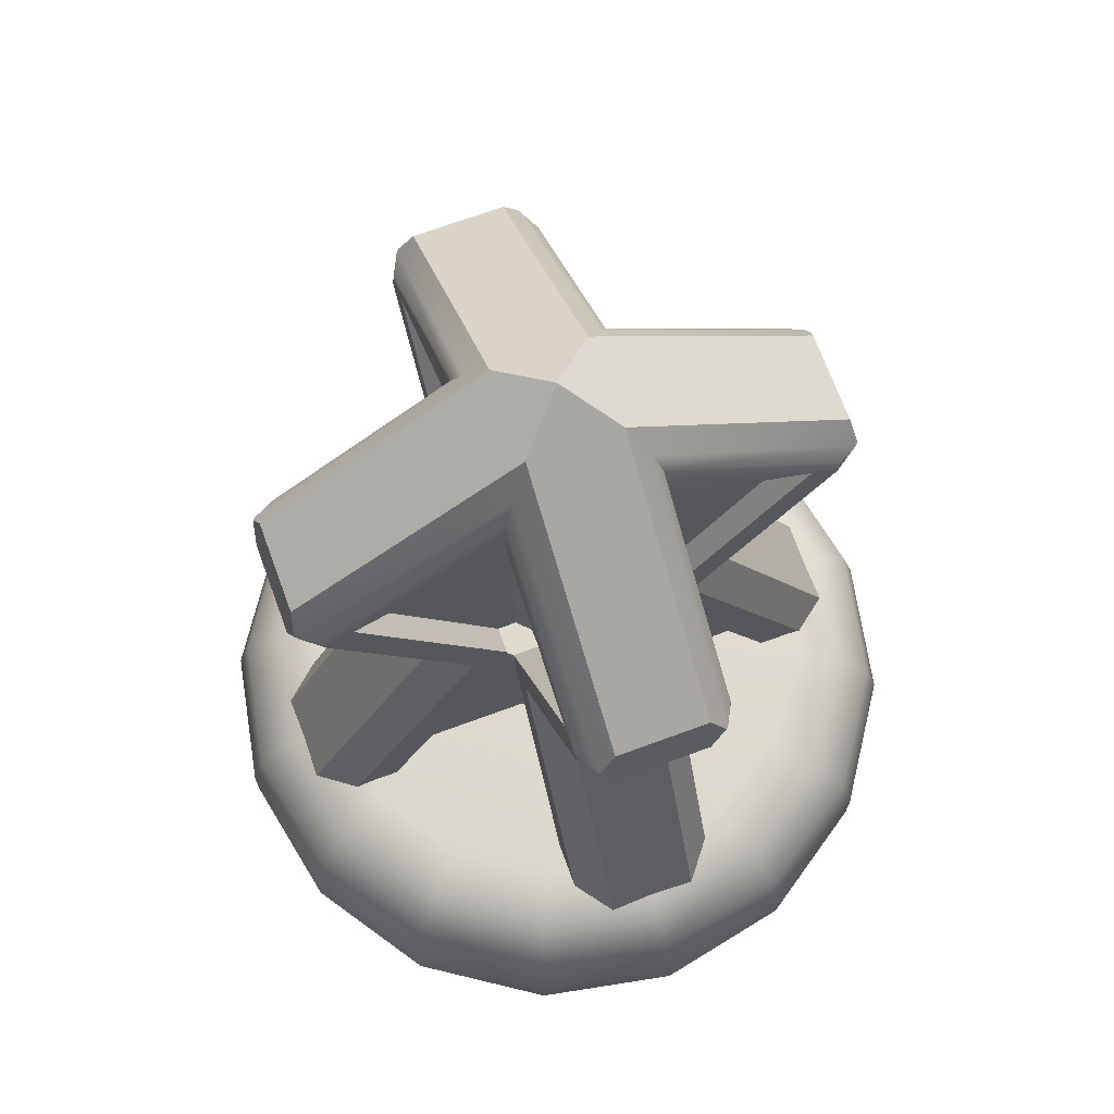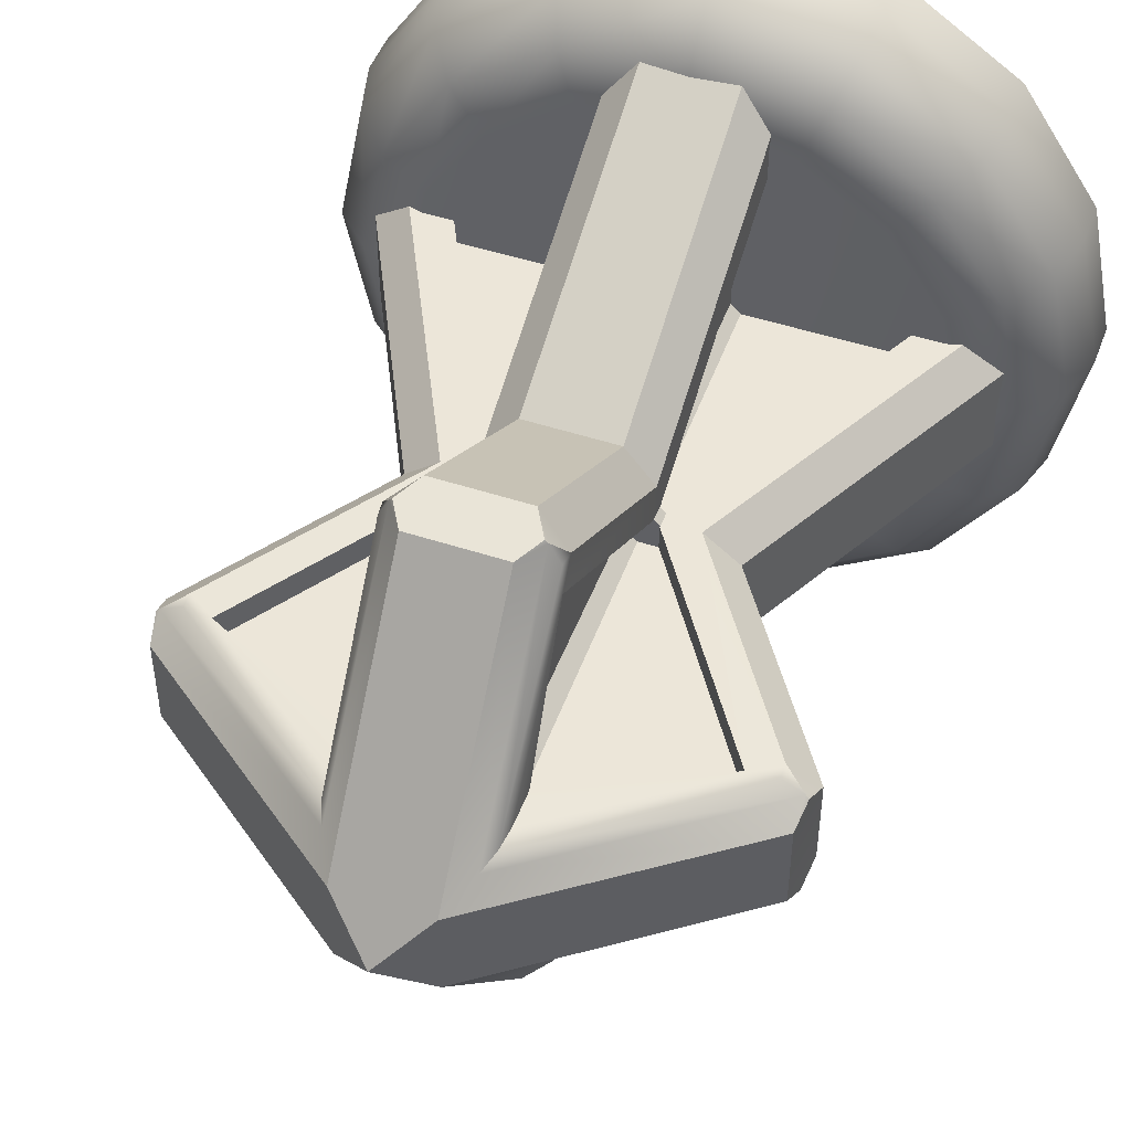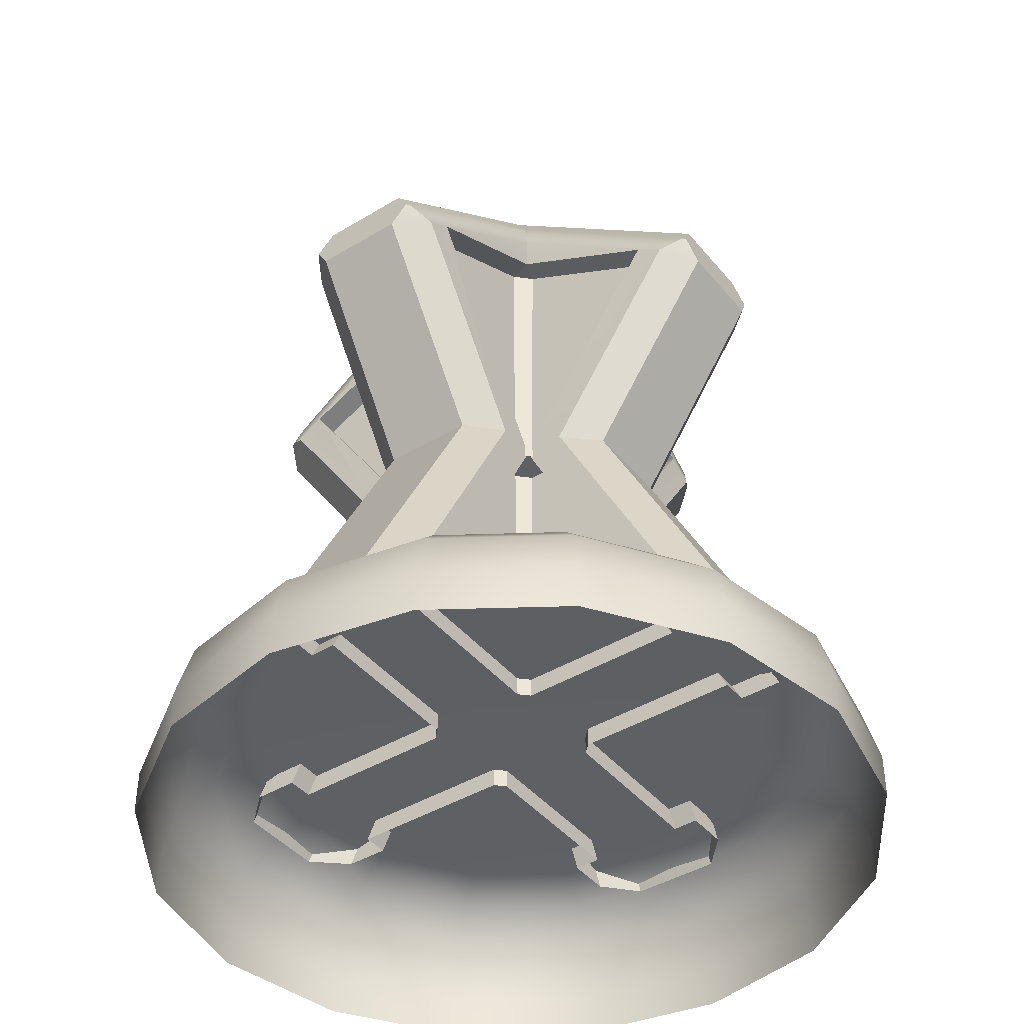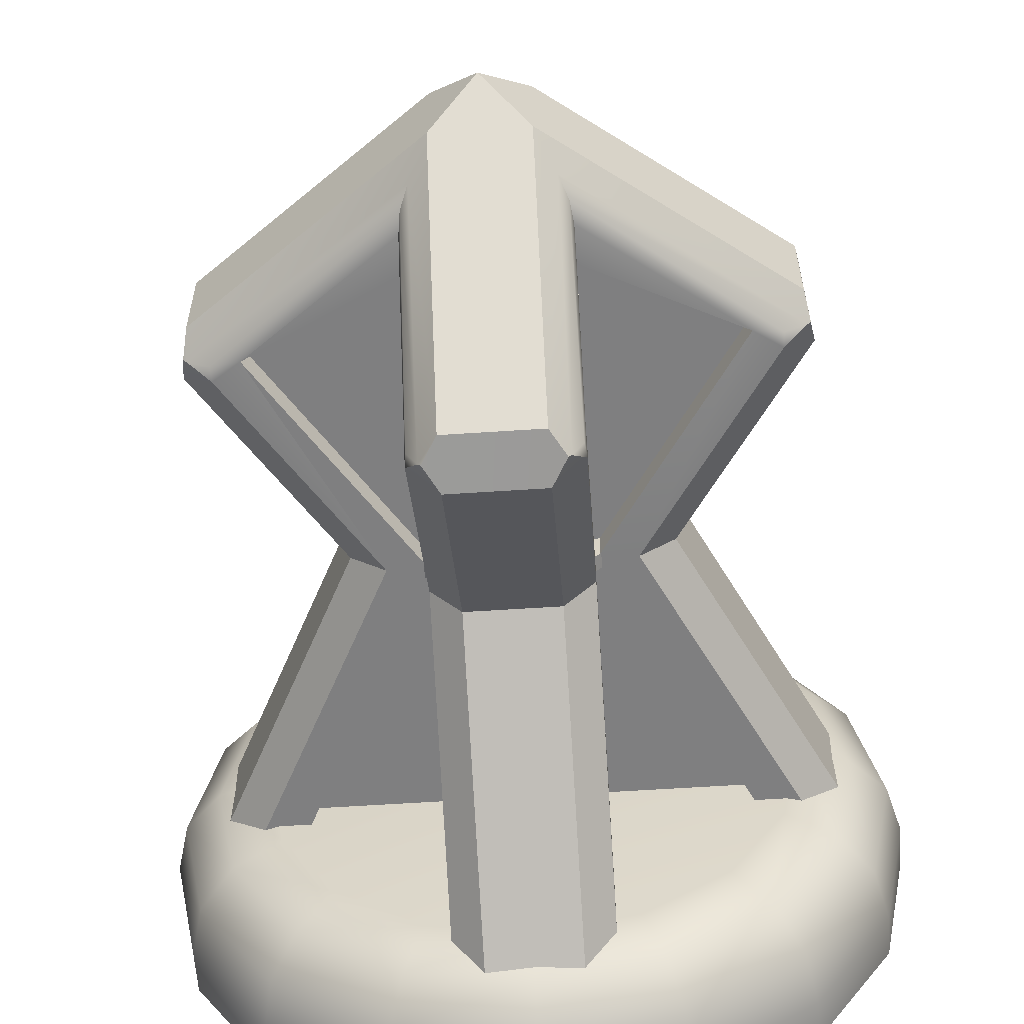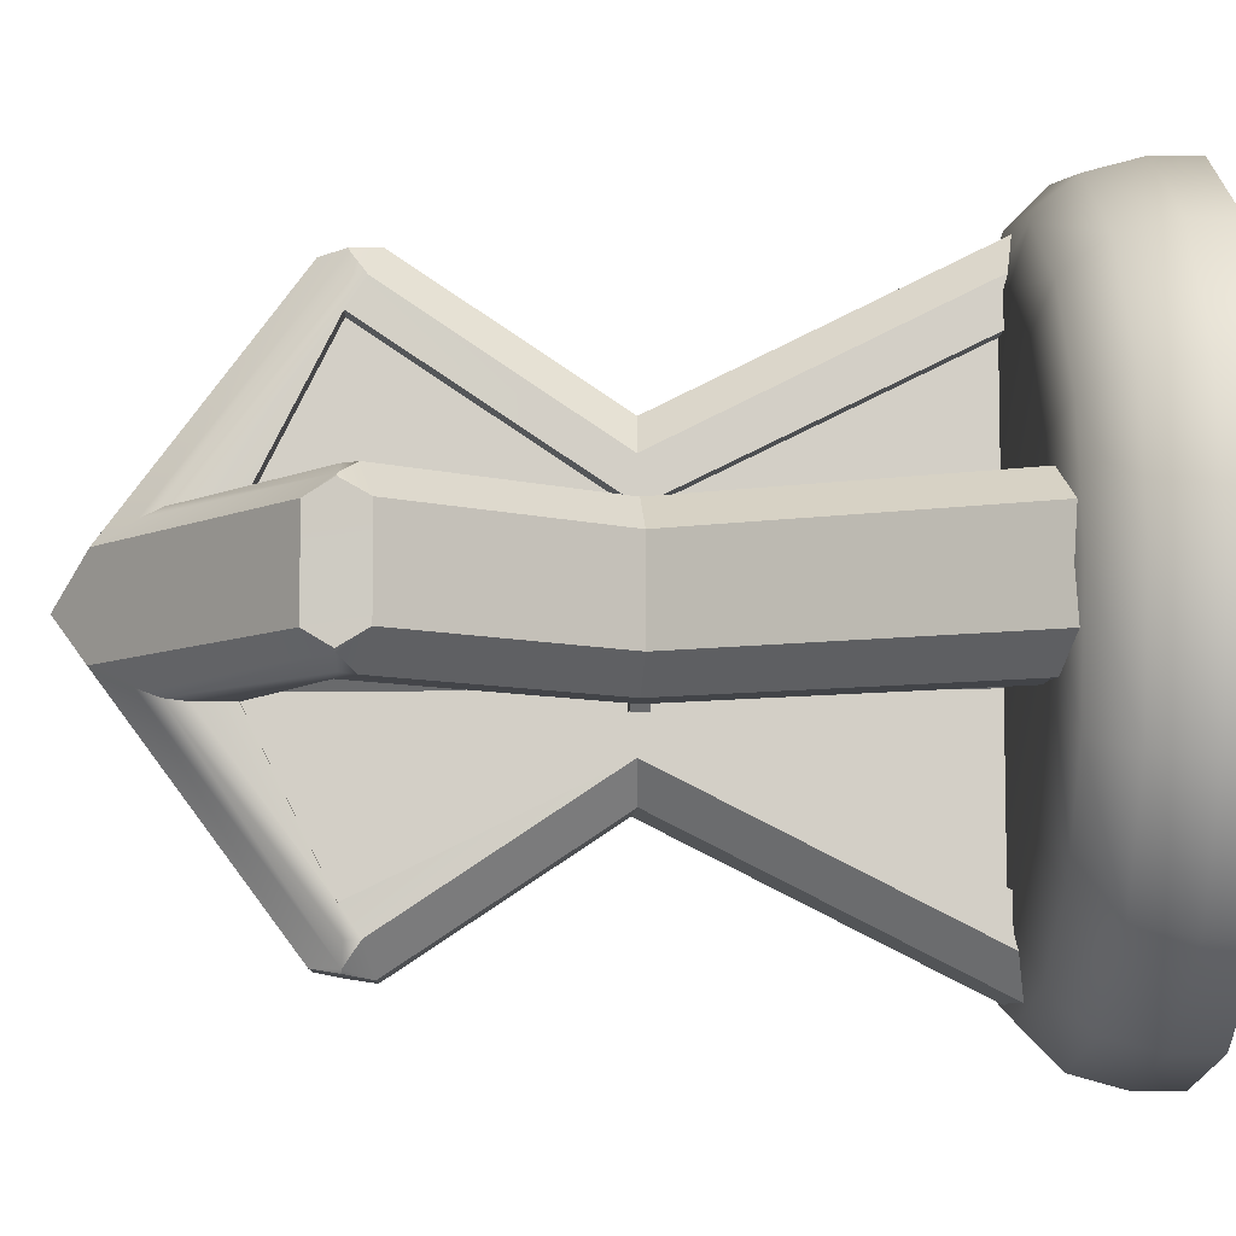
<metadata>
{"format":"obj","ext":"obj","renderer":"f3d","projection":"perspective","resolution":1024,"background":"white","views":[{"elev":70.3,"azim":69.8,"up":"+Y"},{"elev":48.8,"azim":-159.9,"up":"+Z"},{"elev":-42.4,"azim":35.9,"up":"+Y"},{"elev":-59.8,"azim":-176.1,"up":"+Z"},{"elev":-7.8,"azim":-92.9,"up":"+Z"}]}
</metadata>
<code>
v -0.07762 0.439 -0.1192
v -0.07762 0.6492 -0.2591
v -0.04657 0.4368 -0.1551
v -0.06209 0.6654 -0.2849
v -0.04657 0.6388 -0.2894
v -0.06502 0.6647 -0.2816
v -0.07762 0.1287 -0.2754
v -0.04657 0.1287 -0.3101
v -0.1192 0.439 -0.07762
v -0.1551 0.4368 -0.04657
v -0.2591 0.6492 -0.07762
v -0.2849 0.6654 -0.06209
v -0.2816 0.6647 -0.06502
v -0.2894 0.6388 -0.04657
v -0.2754 0.1287 -0.07762
v -0.3101 0.1287 -0.04657
v -0.07762 0.4367 -0.07762
v -0.2306 0.1287 -0.07762
v -0.04657 0.6908 -0.2804
v -0.2804 0.6908 -0.04657
v -0.07762 0.668 -0.2311
v -0.07762 0.668 -0.2312
v -0.2312 0.668 -0.07762
v -0.07762 0.1287 -0.2305
v -0.05073 0.668 -0.2311
v -0.05073 0.4367 -0.07762
v -0.07762 0.7448 -0.07762
v -0.05073 0.7501 -0.06686
v -0.2312 0.668 -0.05073
v -0.06686 0.7501 -0.05073
v -0.07762 0.4367 -0.05073
v -0.06058 0.1287 -0.05073
v -0.2306 0.1287 -0.05073
v -0.05073 0.1287 -0.2305
v -0.05073 0.1287 -0.06058
v -0.1192 0.439 0.07762
v -0.2591 0.6492 0.07762
v -0.1551 0.4368 0.04657
v -0.2849 0.6654 0.06209
v -0.2894 0.6388 0.04657
v -0.2816 0.6647 0.06502
v -0.2754 0.1287 0.07762
v -0.3101 0.1287 0.04657
v -0.07762 0.439 0.1192
v -0.04657 0.4368 0.1551
v -0.07762 0.6492 0.2591
v -0.06209 0.6654 0.2849
v -0.06502 0.6647 0.2816
v -0.04657 0.6388 0.2894
v -0.07762 0.1287 0.2754
v -0.04657 0.1287 0.3101
v -0.07762 0.4367 0.07762
v -0.07762 0.1287 0.2306
v -0.2804 0.6908 0.04657
v -0.04657 0.6908 0.2804
v -0.2311 0.668 0.07762
v -0.2312 0.668 0.07762
v -0.07762 0.668 0.2312
v -0.2305 0.1287 0.07762
v -0.2311 0.668 0.05073
v -0.07762 0.4367 0.05073
v -0.07762 0.7448 0.07762
v -0.06686 0.7501 0.05073
v -0.05073 0.668 0.2312
v -0.05073 0.7501 0.06686
v -0.05073 0.4367 0.07762
v -0.05073 0.1287 0.06058
v -0.05073 0.1287 0.2306
v -0.2305 0.1287 0.05073
v -0.06058 0.1287 0.05073
v 0.07762 0.439 0.1192
v 0.07762 0.6492 0.2591
v 0.04657 0.4368 0.1551
v 0.06209 0.6654 0.2849
v 0.04657 0.6388 0.2894
v 0.06502 0.6647 0.2816
v 0.07762 0.1287 0.2754
v 0.04657 0.1287 0.3101
v 0.1192 0.439 0.07762
v 0.1551 0.4368 0.04657
v 0.2591 0.6492 0.07762
v 0.2849 0.6654 0.06209
v 0.2816 0.6647 0.06502
v 0.2894 0.6388 0.04657
v 0.2754 0.1287 0.07762
v 0.3101 0.1287 0.04657
v 0.07762 0.4367 0.07762
v 0.2306 0.1287 0.07762
v 0.04657 0.6908 0.2804
v 0.2804 0.6908 0.04657
v 0.07762 0.668 0.2311
v 0.07762 0.668 0.2312
v 0.2312 0.668 0.07762
v 0.07762 0.1287 0.2305
v 0.05073 0.668 0.2311
v 0.05073 0.4367 0.07762
v 0.07762 0.7448 0.07762
v 0.05073 0.7501 0.06686
v 0.2312 0.668 0.05073
v 0.06686 0.7501 0.05073
v 0.07762 0.4367 0.05073
v 0.06058 0.1287 0.05073
v 0.2306 0.1287 0.05073
v 0.05073 0.1287 0.2305
v 0.05073 0.1287 0.06058
v 0.1192 0.439 -0.07762
v 0.2591 0.6492 -0.07762
v 0.1551 0.4368 -0.04657
v 0.2849 0.6654 -0.06209
v 0.2894 0.6388 -0.04657
v 0.2816 0.6647 -0.06502
v 0.2754 0.1287 -0.07762
v 0.3101 0.1287 -0.04657
v 0.07762 0.439 -0.1192
v 0.04657 0.4368 -0.1551
v 0.07762 0.6492 -0.2591
v 0.06209 0.6654 -0.2849
v 0.06502 0.6647 -0.2816
v 0.04657 0.6388 -0.2894
v 0.07762 0.1287 -0.2754
v 0.04657 0.1287 -0.3101
v 0.07762 0.4367 -0.07762
v 0.07762 0.1287 -0.2306
v 0.2804 0.6908 -0.04657
v 0.04657 0.6908 -0.2804
v 0.2311 0.668 -0.07762
v 0.2312 0.668 -0.07762
v 0.07762 0.668 -0.2312
v 0.2305 0.1287 -0.07762
v 0.2311 0.668 -0.05073
v 0.07762 0.4367 -0.05073
v 0.07762 0.7448 -0.07762
v 0.06686 0.7501 -0.05073
v 0.05073 0.668 -0.2312
v 0.05073 0.7501 -0.06686
v 0.05073 0.4367 -0.07762
v 0.05073 0.1287 -0.06058
v 0.05073 0.1287 -0.2306
v 0.2305 0.1287 -0.05073
v 0.06058 0.1287 -0.05073
v -0.04657 0.8649 0.04657
v 0.04657 0.8649 0.04657
v -0.04657 0.8649 -0.04657
v 0.04657 0.8649 -0.04657
v 0 0.8996 0
v -0.07587 0.6639 -0.2596
v -0.07459 0.8049 -0.07459
v -0.06606 0.8261 -0.06606
v -0.07762 0.7827 -0.07762
v -0.2596 0.6639 0.07587
v -0.07459 0.8049 0.07459
v -0.06606 0.8261 0.06606
v -0.07762 0.7827 0.07762
v 0.07587 0.6639 0.2596
v 0.07459 0.8049 0.07459
v 0.06606 0.8261 0.06606
v 0.07762 0.7827 0.07762
v 0.2596 0.6639 -0.07587
v 0.07459 0.8049 -0.07459
v 0.06606 0.8261 -0.06606
v 0.07762 0.7827 -0.07762
v -0.2596 0.6639 -0.07587
v -0.07587 0.6639 0.2596
v 0.2596 0.6639 0.07587
v 0.07587 0.6639 -0.2596
v 0.06226 0.4289 0.09904
v 0.09904 0.4289 0.06226
v 0.06226 0.4447 0.09904
v 0.09904 0.4447 0.06226
v -0.09904 0.4447 -0.06226
v -0.06226 0.4447 -0.09904
v -0.09904 0.4289 -0.06226
v -0.06226 0.4289 -0.09904
v -0.09904 0.4289 0.06226
v -0.06226 0.4289 0.09904
v -0.09904 0.4447 0.06226
v -0.06226 0.4447 0.09904
v 0.06226 0.4447 -0.09904
v 0.09904 0.4447 -0.06226
v 0.06226 0.4289 -0.09904
v 0.09904 0.4289 -0.06226
v 0.3457 0 -0.1432
v 0.2646 0 -0.2646
v 0.3457 0.04471 -0.1432
v 0.2646 0.04471 -0.2646
v 0.1432 0 -0.3457
v 0.1432 0.04471 -0.3457
v 0 0 -0.3742
v 0 0.04471 -0.3742
v -0.1432 0 -0.3457
v -0.1432 0.04471 -0.3457
v -0.2646 0 -0.2646
v -0.2646 0.04471 -0.2646
v -0.3457 0 -0.1432
v -0.3457 0.04471 -0.1432
v -0.3742 0 0
v -0.3742 0.04471 0
v -0.3457 -0 0.1432
v -0.3457 0.04471 0.1432
v -0.2646 -0 0.2646
v -0.2646 0.04471 0.2646
v -0.1432 -0 0.3457
v -0.1432 0.04471 0.3457
v 0 -0 0.3742
v 0 0.04471 0.3742
v 0.1432 -0 0.3457
v 0.1432 0.04471 0.3457
v 0.2646 -0 0.2646
v 0.2646 0.04471 0.2646
v 0.3457 -0 0.1432
v 0.3457 0.04471 0.1432
v 0.3742 0 0
v 0.3742 0.04471 0
v 0.2475 0.149 -0.1025
v 0.1894 0.149 -0.1894
v 0 0.149 0
v 0.1025 0.149 -0.2475
v 0 0.149 -0.2678
v -0.1025 0.149 -0.2475
v -0.1894 0.149 -0.1894
v -0.2475 0.149 -0.1025
v -0.2678 0.149 0
v -0.2475 0.149 0.1025
v -0.1894 0.149 0.1894
v -0.1025 0.149 0.2475
v 0 0.149 0.2678
v 0.1025 0.149 0.2475
v 0.1894 0.149 0.1894
v 0.2475 0.149 0.1025
v 0.2678 0.149 0
v 0.2966 0.135 -0.1228
v 0.321 0.135 0
v 0.3325 0.09686 -0.1377
v 0.3599 0.09686 0
v 0.227 0.135 -0.227
v 0.2545 0.09686 -0.2545
v 0.1228 0.135 -0.2966
v 0.1377 0.09686 -0.3325
v 0 0.135 -0.321
v 0 0.09686 -0.3599
v -0.1228 0.135 -0.2966
v -0.1377 0.09686 -0.3325
v -0.227 0.135 -0.227
v -0.2545 0.09686 -0.2545
v -0.2966 0.135 -0.1228
v -0.3325 0.09686 -0.1377
v -0.321 0.135 0
v -0.3599 0.09686 0
v -0.2966 0.135 0.1228
v -0.3325 0.09686 0.1377
v -0.227 0.135 0.227
v -0.2545 0.09686 0.2545
v -0.1228 0.135 0.2966
v -0.1377 0.09686 0.3325
v 0 0.135 0.321
v 0 0.09686 0.3599
v 0.1228 0.135 0.2966
v 0.1377 0.09686 0.3325
v 0.227 0.135 0.227
v 0.2545 0.09686 0.2545
v 0.2966 0.135 0.1228
v 0.3325 0.09686 0.1377
f 1 2 3
f 4 5 6
f 6 5 2
f 3 2 5
f 1 3 7
f 7 3 8
f 9 10 11
f 12 13 14
f 13 11 14
f 10 14 11
f 9 15 10
f 10 15 16
f 17 18 9
f 9 18 15
f 5 4 19
f 20 12 14
f 17 21 1
f 2 1 22
f 21 22 1
f 17 9 23
f 23 9 11
f 7 24 1
f 1 24 17
f 21 17 25
f 25 17 26
f 21 25 27
f 27 25 28
f 23 27 29
f 29 27 30
f 17 23 31
f 31 23 29
f 30 32 31
f 18 17 33
f 33 17 31
f 17 24 26
f 26 24 34
f 26 35 28
f 30 28 32
f 32 28 35
f 28 30 27
f 26 34 35
f 31 32 33
f 26 28 25
f 30 31 29
f 36 37 38
f 39 40 41
f 41 40 37
f 38 37 40
f 36 38 42
f 42 38 43
f 44 45 46
f 47 48 49
f 48 46 49
f 45 49 46
f 44 50 45
f 45 50 51
f 52 53 44
f 44 53 50
f 40 39 54
f 55 47 49
f 52 56 36
f 37 36 57
f 56 57 36
f 52 44 58
f 58 44 46
f 42 59 36
f 36 59 52
f 56 52 60
f 60 52 61
f 56 60 62
f 62 60 63
f 58 62 64
f 64 62 65
f 52 58 66
f 66 58 64
f 65 67 66
f 53 52 68
f 68 52 66
f 52 59 61
f 61 59 69
f 61 70 63
f 65 63 67
f 67 63 70
f 63 65 62
f 61 69 70
f 66 67 68
f 61 63 60
f 65 66 64
f 71 72 73
f 74 75 76
f 76 75 72
f 73 72 75
f 71 73 77
f 77 73 78
f 79 80 81
f 82 83 84
f 83 81 84
f 80 84 81
f 79 85 80
f 80 85 86
f 87 88 79
f 79 88 85
f 75 74 89
f 90 82 84
f 87 91 71
f 72 71 92
f 91 92 71
f 87 79 93
f 93 79 81
f 77 94 71
f 71 94 87
f 91 87 95
f 95 87 96
f 91 95 97
f 97 95 98
f 93 97 99
f 99 97 100
f 87 93 101
f 101 93 99
f 100 102 101
f 88 87 103
f 103 87 101
f 87 94 96
f 96 94 104
f 96 105 98
f 100 98 102
f 102 98 105
f 98 100 97
f 96 104 105
f 101 102 103
f 96 98 95
f 100 101 99
f 106 107 108
f 109 110 111
f 111 110 107
f 108 107 110
f 106 108 112
f 112 108 113
f 114 115 116
f 117 118 119
f 118 116 119
f 115 119 116
f 114 120 115
f 115 120 121
f 122 123 114
f 114 123 120
f 110 109 124
f 125 117 119
f 122 126 106
f 107 106 127
f 126 127 106
f 122 114 128
f 128 114 116
f 112 129 106
f 106 129 122
f 126 122 130
f 130 122 131
f 126 130 132
f 132 130 133
f 128 132 134
f 134 132 135
f 122 128 136
f 136 128 134
f 135 137 136
f 123 122 138
f 138 122 136
f 122 129 131
f 131 129 139
f 131 140 133
f 135 133 137
f 137 133 140
f 133 135 132
f 131 139 140
f 136 137 138
f 131 133 130
f 135 136 134
f 84 110 90
f 90 110 124
f 84 80 110
f 110 80 108
f 80 86 108
f 108 86 113
f 8 3 121
f 121 3 115
f 3 5 115
f 115 5 119
f 5 19 119
f 119 19 125
f 14 10 40
f 40 10 38
f 10 16 38
f 38 16 43
f 14 40 20
f 20 40 54
f 49 45 75
f 75 45 73
f 45 51 73
f 73 51 78
f 89 55 75
f 75 55 49
f 141 55 142
f 142 55 89
f 143 20 141
f 141 20 54
f 19 143 125
f 125 143 144
f 142 90 144
f 144 90 124
f 141 142 145
f 141 145 143
f 145 142 144
f 143 145 144
f 146 147 6
f 6 147 148
f 146 22 147
f 147 22 149
f 150 151 41
f 41 151 152
f 150 57 151
f 151 57 153
f 154 155 76
f 76 155 156
f 154 92 155
f 155 92 157
f 158 159 111
f 111 159 160
f 158 127 159
f 159 127 161
f 12 20 13
f 143 148 20
f 148 13 20
f 4 6 19
f 143 19 148
f 19 6 148
f 22 21 149
f 21 27 149
f 23 149 27
f 47 55 48
f 141 152 55
f 152 48 55
f 39 41 54
f 141 54 152
f 54 41 152
f 57 56 153
f 56 62 153
f 58 153 62
f 82 90 83
f 142 156 90
f 156 83 90
f 74 76 89
f 142 89 156
f 89 76 156
f 92 91 157
f 91 97 157
f 93 157 97
f 117 125 118
f 144 160 125
f 160 118 125
f 109 111 124
f 144 124 160
f 124 111 160
f 127 126 161
f 126 132 161
f 128 161 132
f 2 22 146
f 2 146 6
f 11 13 162
f 11 162 23
f 37 57 150
f 37 150 41
f 46 48 163
f 46 163 58
f 72 92 154
f 72 154 76
f 81 83 164
f 81 164 93
f 107 127 158
f 107 158 111
f 116 118 165
f 116 165 128
f 148 147 13
f 13 147 162
f 149 23 147
f 147 23 162
f 152 151 48
f 48 151 163
f 153 58 151
f 151 58 163
f 156 155 83
f 83 155 164
f 157 93 155
f 155 93 164
f 160 159 118
f 118 159 165
f 161 128 159
f 159 128 165
f 166 167 168
f 168 167 169
f 168 169 170
f 170 169 171
f 170 171 172
f 172 171 173
f 172 173 166
f 166 173 167
f 174 175 176
f 176 175 177
f 176 177 178
f 178 177 179
f 178 179 180
f 180 179 181
f 180 181 174
f 174 181 175
f 182 183 184
f 184 183 185
f 183 186 185
f 185 186 187
f 186 188 187
f 187 188 189
f 188 190 189
f 189 190 191
f 190 192 191
f 191 192 193
f 192 194 193
f 193 194 195
f 194 196 195
f 195 196 197
f 196 198 197
f 197 198 199
f 198 200 199
f 199 200 201
f 200 202 201
f 201 202 203
f 202 204 203
f 203 204 205
f 204 206 205
f 205 206 207
f 206 208 207
f 207 208 209
f 208 210 209
f 209 210 211
f 210 212 211
f 211 212 213
f 212 182 213
f 213 182 184
f 214 215 216
f 215 217 216
f 217 218 216
f 218 219 216
f 219 220 216
f 220 221 216
f 221 222 216
f 222 223 216
f 223 224 216
f 224 225 216
f 225 226 216
f 226 227 216
f 227 228 216
f 228 229 216
f 229 230 216
f 230 214 216
f 231 214 232
f 232 214 230
f 184 233 213
f 213 233 234
f 233 231 234
f 234 231 232
f 214 231 215
f 215 231 235
f 231 233 235
f 235 233 236
f 233 184 236
f 236 184 185
f 215 235 217
f 217 235 237
f 235 236 237
f 237 236 238
f 236 185 238
f 238 185 187
f 217 237 218
f 218 237 239
f 237 238 239
f 239 238 240
f 238 187 240
f 240 187 189
f 218 239 219
f 219 239 241
f 239 240 241
f 241 240 242
f 240 189 242
f 242 189 191
f 219 241 220
f 220 241 243
f 241 242 243
f 243 242 244
f 242 191 244
f 244 191 193
f 220 243 221
f 221 243 245
f 243 244 245
f 245 244 246
f 244 193 246
f 246 193 195
f 221 245 222
f 222 245 247
f 245 246 247
f 247 246 248
f 246 195 248
f 248 195 197
f 222 247 223
f 223 247 249
f 247 248 249
f 249 248 250
f 248 197 250
f 250 197 199
f 223 249 224
f 224 249 251
f 249 250 251
f 251 250 252
f 250 199 252
f 252 199 201
f 224 251 225
f 225 251 253
f 251 252 253
f 253 252 254
f 252 201 254
f 254 201 203
f 225 253 226
f 226 253 255
f 253 254 255
f 255 254 256
f 254 203 256
f 256 203 205
f 226 255 227
f 227 255 257
f 255 256 257
f 257 256 258
f 256 205 258
f 258 205 207
f 227 257 228
f 228 257 259
f 257 258 259
f 259 258 260
f 258 207 260
f 260 207 209
f 228 259 229
f 229 259 261
f 259 260 261
f 261 260 262
f 260 209 262
f 262 209 211
f 229 261 230
f 230 261 232
f 261 262 232
f 232 262 234
f 262 211 234
f 234 211 213

</code>
